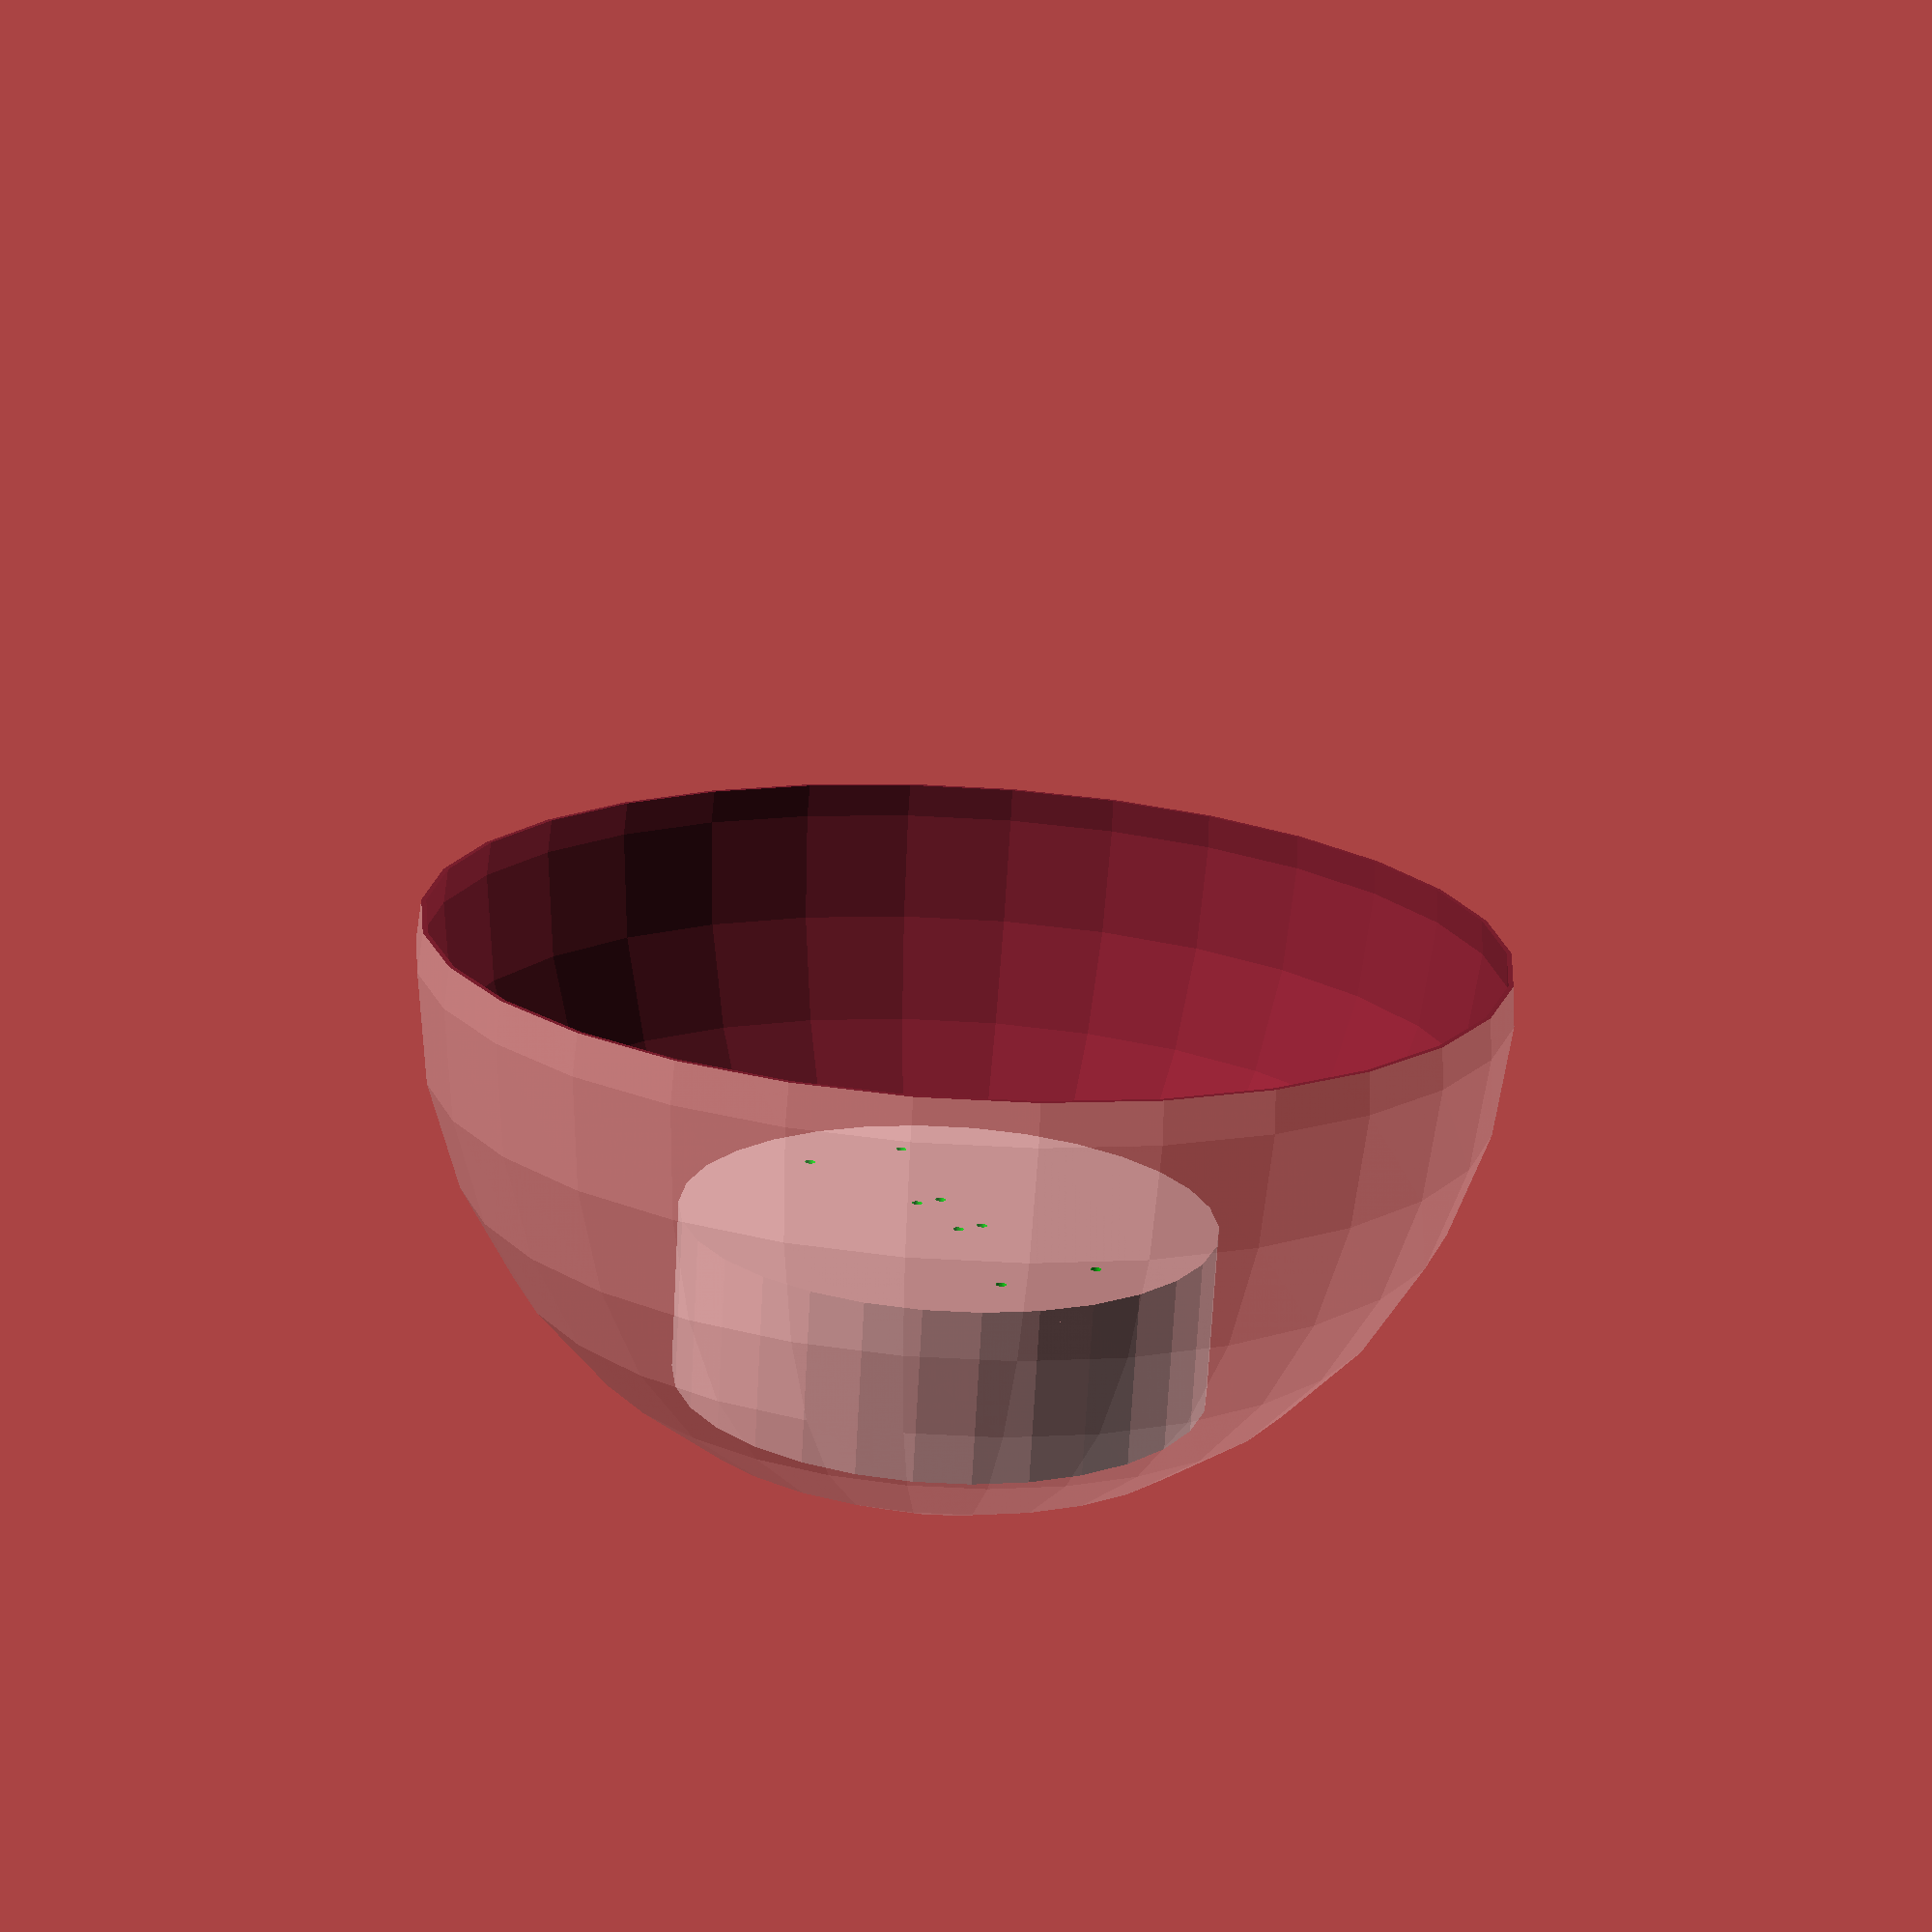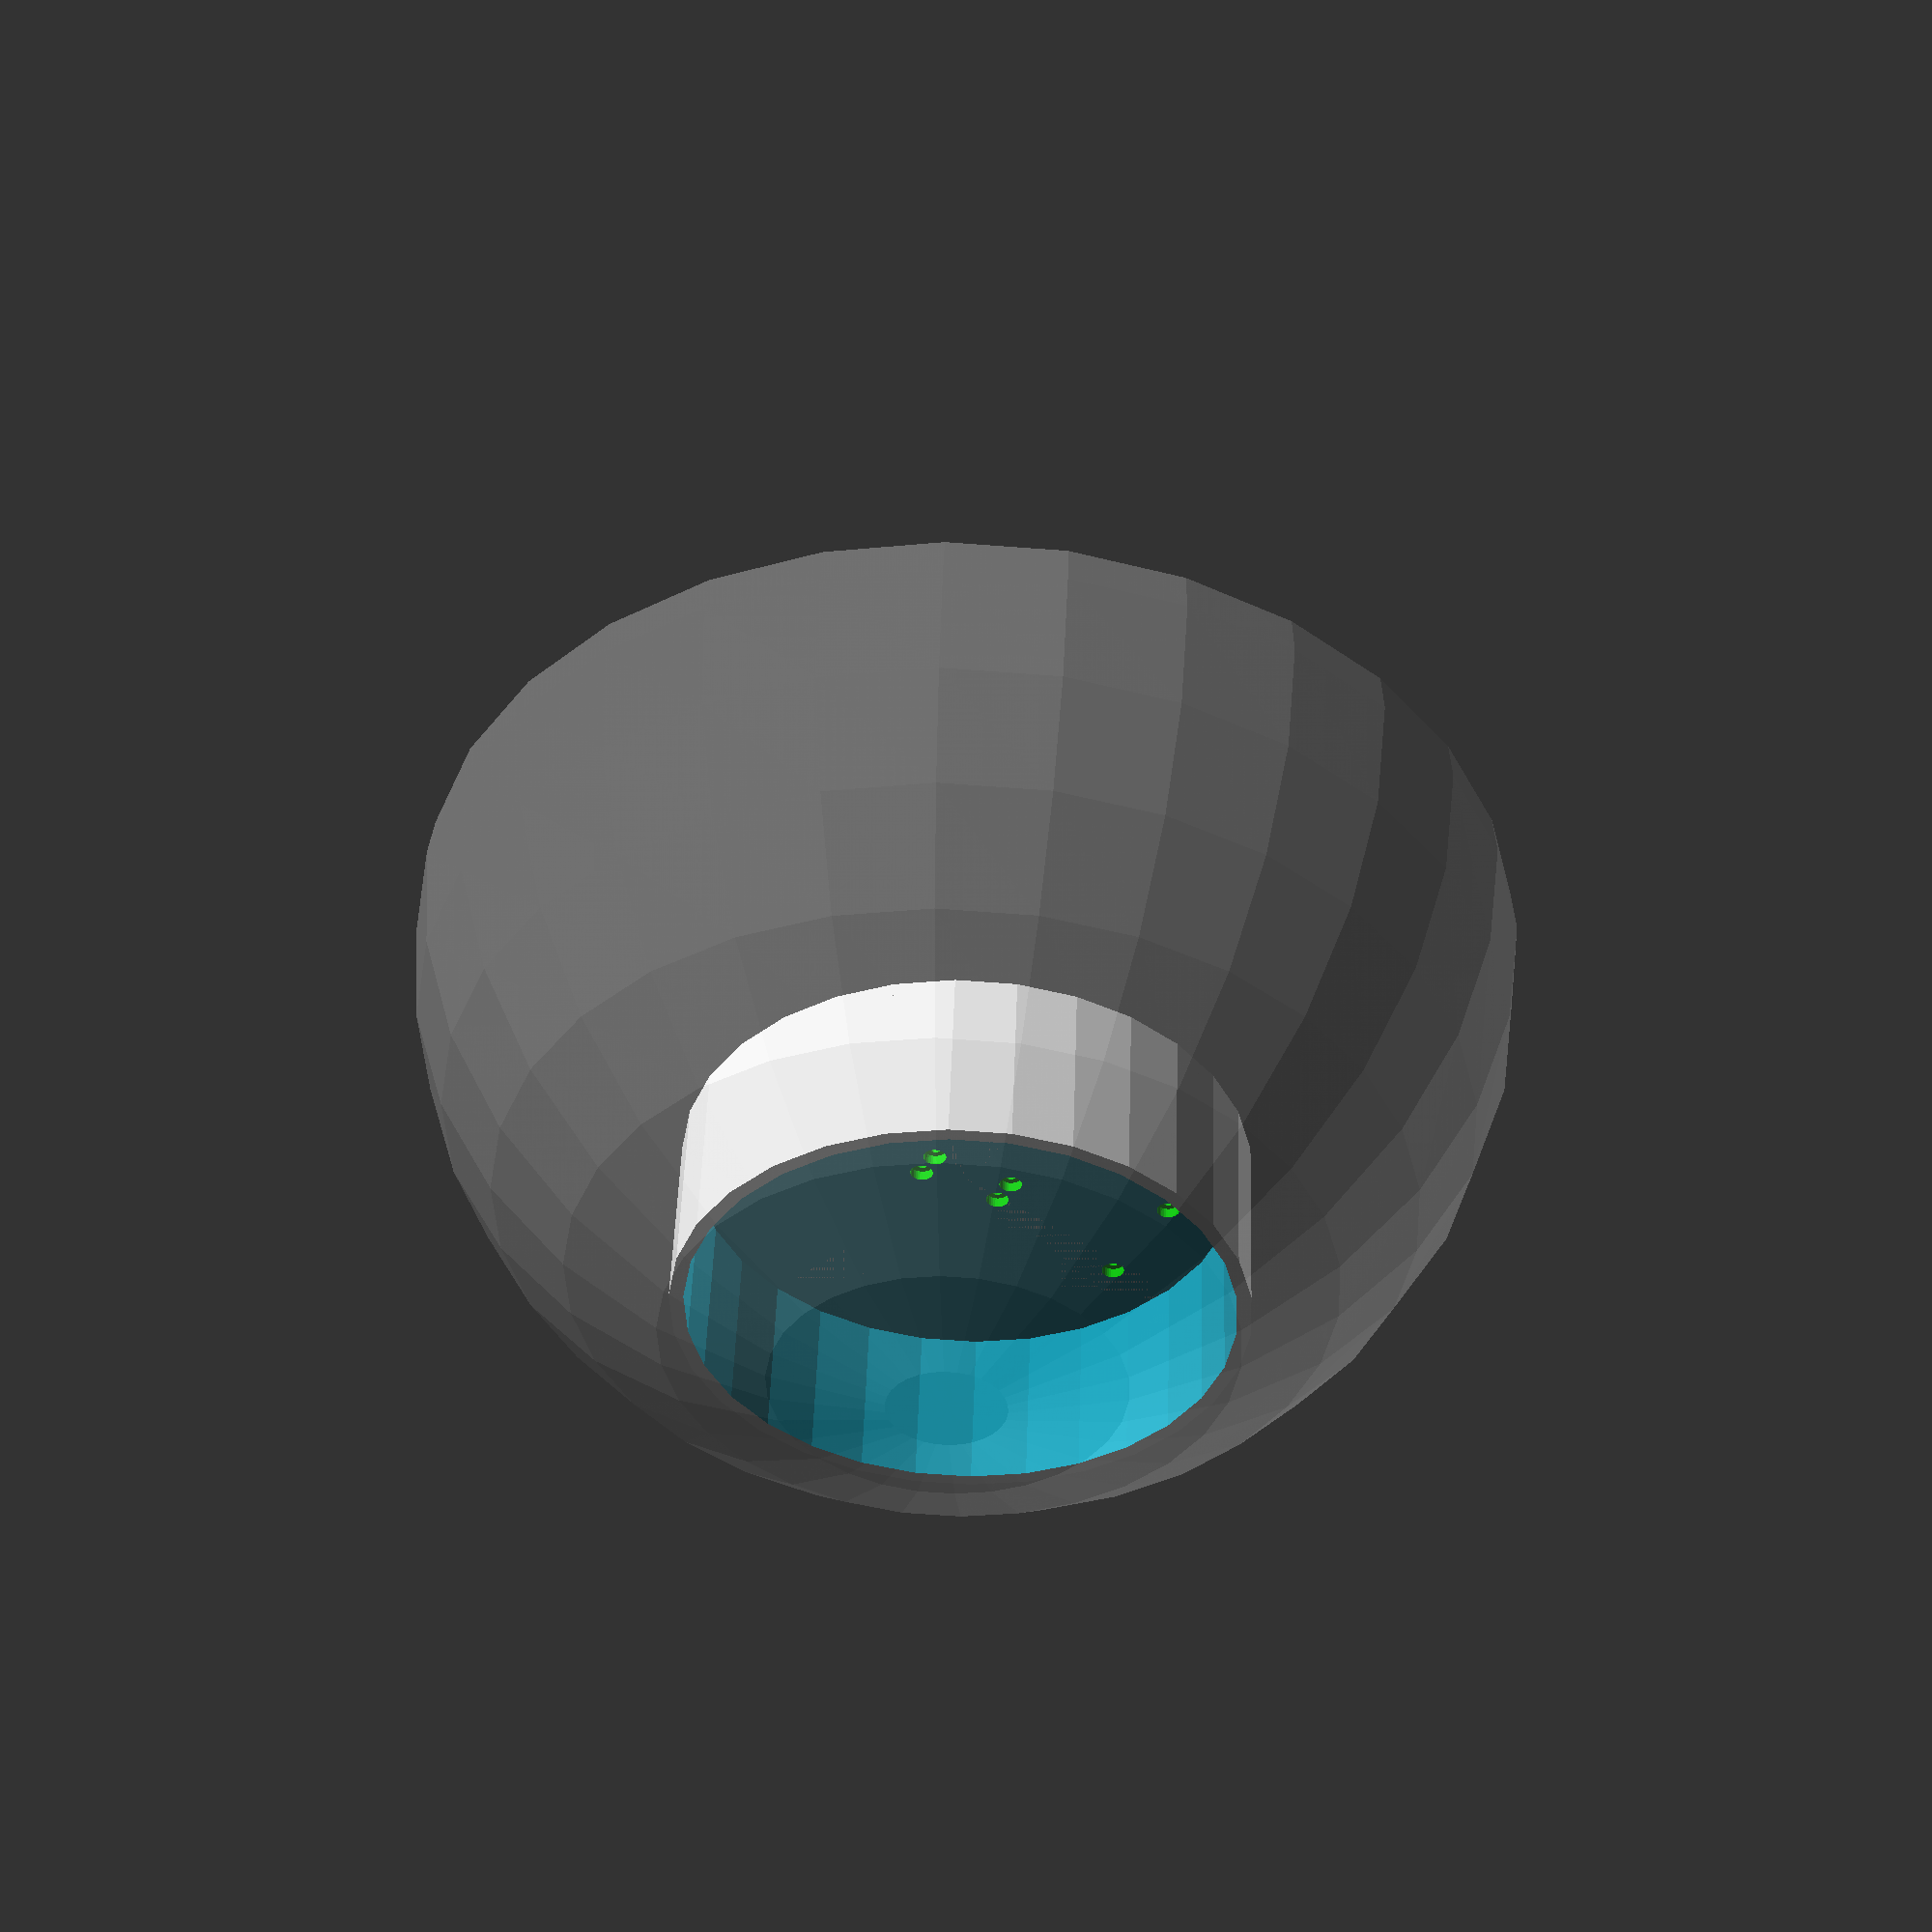
<openscad>
// Physical dimensions
batteryWidth = 110;
batteryHeight = 55;
batteryLength = 160;

computerWidth=70;
computerHeight=40;
computerLength=100;

computerBoxPadding=20;

servoPlateWidth=65;
servoPlateLength=110;
servoPlateHeight=5;

wall=5;
halfWall = wall / 2;

// Hole sizes
boltHole=4;
insertHole=5.2;
sinkWidth=8;
sinkDepth = wall*0.25;
ledBezel=7.7;

// Calculated dimensions
walls=(wall * 2);
boxOuterLength = batteryLength + walls;
boxOuterWidth = batteryWidth + walls;
boxOuterHeight = batteryHeight + wall;
startZ=boxOuterHeight + 50;

// Centre point
midx = boxOuterLength / 2;
midy = boxOuterWidth / 2;

// How many steps in a circle
circSteps = 30;

// The big box to put the battery in
module batteryHolder() {
    zpos=100;
    
  difference()
  {
    union()
    {
      translate([0+wall,0+wall,zpos]) cube([boxOuterLength-walls, boxOuterWidth-walls, wall]); // base
      
      translate([wall,0,zpos]) cube([boxOuterLength-walls, wall, boxOuterHeight]);
      translate([0,wall,zpos]) cube([wall, boxOuterWidth-walls, boxOuterHeight]);
      translate([wall,boxOuterWidth-wall,zpos]) cube([boxOuterLength-walls, wall, boxOuterHeight]);
      translate([boxOuterLength-wall,wall,zpos]) cube([wall, boxOuterWidth-walls, boxOuterHeight]);
      
      translate([wall,wall,zpos]) cylinder(d=walls, h=boxOuterHeight, $fn=circSteps);
      translate([boxOuterLength - wall,wall,zpos]) cylinder(d=walls, h=boxOuterHeight, $fn=circSteps);
      translate([wall,boxOuterWidth-wall,zpos]) cylinder(d=walls, h=boxOuterHeight, $fn=circSteps);
      translate([boxOuterLength - wall,boxOuterWidth-wall,zpos]) cylinder(d=walls, h=boxOuterHeight, $fn=circSteps);
    }
    union()
    {
      // holes to put the brass inserts into
      translate([wall,wall,zpos+boxOuterHeight-walls]) cylinder(d=insertHole, h=boxOuterHeight+0.1, $fn=circSteps);            
      translate([boxOuterLength - wall,wall,zpos+boxOuterHeight-walls]) cylinder(d=insertHole, h=boxOuterHeight+0.1, $fn=circSteps);
      translate([wall,boxOuterWidth-wall,zpos+boxOuterHeight-walls]) cylinder(d=insertHole, h=boxOuterHeight+0.1, $fn=circSteps);            
      translate([boxOuterLength - wall,boxOuterWidth-wall,zpos+boxOuterHeight-walls]) cylinder(d=insertHole, h=boxOuterHeight+0.1, $fn=circSteps);
      
      // Bolt holes in the bottom of the box
      translate([wall+5+5,wall+35,zpos-1]) color([0,1,0]) cylinder(d=4,h=wall+2, $fn=circSteps);
      translate([wall+5+5,wall+75,zpos-1]) color([0,1,0]) cylinder(d=4,h=wall+2, $fn=circSteps);
      translate([wall+servoPlateWidth-5+5,wall+50,zpos-1]) color([0,1,0]) cylinder(d=4,h=wall+2, $fn=circSteps);
      translate([wall+servoPlateWidth-5+5,wall+60,zpos-1]) color([0,1,0]) cylinder(d=4,h=wall+2, $fn=circSteps);
      
      translate([wall+5+90,wall+50,zpos-1]) color([0,1,0]) cylinder(d=4,h=wall+2, $fn=circSteps);
      translate([wall+5+90,wall+60,zpos-1]) color([0,1,0]) cylinder(d=4,h=wall+2, $fn=circSteps);
      translate([wall+servoPlateWidth-5+90,wall+35,zpos-1]) color([0,1,0]) cylinder(d=4,h=wall+2, $fn=circSteps);
      translate([wall+servoPlateWidth-5+90,wall+75,zpos-1]) color([0,1,0]) cylinder(d=4,h=wall+2, $fn=circSteps);
      
      // Bolt holes on the sides - just in case
      translate([wall+5+5,wall+boxOuterWidth+35,zpos+10]) color([0,1,0]) rotate([90,0,0]) cylinder(d=4,h=boxOuterWidth*2, $fn=circSteps);
      translate([wall+5+5,wall+boxOuterWidth+35,zpos+50]) color([0,1,0]) rotate([90,0,0]) cylinder(d=4,h=boxOuterWidth*2, $fn=circSteps);
      
      translate([wall+5+5+55,wall+boxOuterWidth+35,zpos+25]) color([0,1,0]) rotate([90,0,0]) cylinder(d=4,h=boxOuterWidth*2, $fn=circSteps);
      translate([wall+5+5+55,wall+boxOuterWidth+35,zpos+35]) color([0,1,0]) rotate([90,0,0]) cylinder(d=4,h=boxOuterWidth*2, $fn=circSteps);
      
      translate([wall+5+90,wall+boxOuterWidth+35,zpos+25]) color([0,1,0]) rotate([90,0,0]) cylinder(d=4,h=boxOuterWidth*2, $fn=circSteps);
      translate([wall+5+90,wall+boxOuterWidth+35,zpos+35]) color([0,1,0]) rotate([90,0,0]) cylinder(d=4,h=boxOuterWidth*2, $fn=circSteps);
      
      translate([wall+5+145,wall+boxOuterWidth+35,zpos+10]) color([0,1,0]) rotate([90,0,0]) cylinder(d=4,h=boxOuterWidth*2, $fn=circSteps);
      translate([wall+5+145,wall+boxOuterWidth+35,zpos+50]) color([0,1,0]) rotate([90,0,0]) cylinder(d=4,h=boxOuterWidth*2, $fn=circSteps);
      
      // Countersink inside the box
      translate([wall+5+5,wall+35,zpos+sinkDepth]) color([0,1,0]) cylinder(d=sinkWidth,h=wall+2, $fn=circSteps);
      translate([wall+5+5,wall+75,zpos+sinkDepth]) color([0,1,0]) cylinder(d=sinkWidth,h=wall+2, $fn=circSteps);
      translate([wall+servoPlateWidth-5+5,wall+50,zpos+sinkDepth]) color([0,1,0]) cylinder(d=sinkWidth,h=wall+2, $fn=circSteps);
      translate([wall+servoPlateWidth-5+5,wall+60,zpos+sinkDepth]) color([0,1,0]) cylinder(d=sinkWidth,h=wall+2, $fn=circSteps);
      
      translate([wall+5+90,wall+50,zpos+sinkDepth]) color([0,1,0]) cylinder(d=sinkWidth,h=wall+2, $fn=circSteps);
      translate([wall+5+90,wall+60,zpos+sinkDepth]) color([0,1,0]) cylinder(d=sinkWidth,h=wall+2, $fn=circSteps);
      translate([wall+servoPlateWidth-5+90,wall+35,zpos+sinkDepth]) color([0,1,0]) cylinder(d=sinkWidth,h=wall+2, $fn=circSteps);
      translate([wall+servoPlateWidth-5+90,wall+75,zpos+sinkDepth]) color([0,1,0]) cylinder(d=sinkWidth,h=wall+2, $fn=circSteps);
      
      // camera cable
      translate([wall+(boxOuterLength*0.4), (boxOuterWidth/4), zpos-1]) color([1,0,0]) cube([25, 5, wall+2]);
    }
  } 
}

module batteryHolderRound() {
  zpos=130;
  difference() {
    union() 
    {
      translate([midx,midy, zpos]) cylinder(r=100, h=wall, $fn=circSteps);
      translate([midx,midy, zpos+wall]) cylinder(r=100, h=boxOuterHeight, $fn=circSteps);
    }
    union()
    {
       translate([midx,midy, zpos+wall]) cylinder(r=95, h=boxOuterHeight+1, $fn=circSteps);
      // Bolt holes in the bottom of the box
      translate([wall+5+5,wall+35,zpos-1]) color([0,1,0]) cylinder(d=4,h=wall+2, $fn=circSteps);
      translate([wall+5+5,wall+75,zpos-1]) color([0,1,0]) cylinder(d=4,h=wall+2, $fn=circSteps);
      translate([wall+servoPlateWidth-5+5,wall+50,zpos-1]) color([0,1,0]) cylinder(d=4,h=wall+2, $fn=circSteps);
      translate([wall+servoPlateWidth-5+5,wall+60,zpos-1]) color([0,1,0]) cylinder(d=4,h=wall+2, $fn=circSteps);
      
      translate([wall+5+90,wall+50,zpos-1]) color([0,1,0]) cylinder(d=4,h=wall+2, $fn=circSteps);
      translate([wall+5+90,wall+60,zpos-1]) color([0,1,0]) cylinder(d=4,h=wall+2, $fn=circSteps);
      translate([wall+servoPlateWidth-5+90,wall+35,zpos-1]) color([0,1,0]) cylinder(d=4,h=wall+2, $fn=circSteps);
      translate([wall+servoPlateWidth-5+90,wall+75,zpos-1]) color([0,1,0]) cylinder(d=4,h=wall+2, $fn=circSteps);
      
      // Countersink inside the box
      translate([wall+5+5,wall+35,zpos+sinkDepth]) color([0,1,0]) cylinder(d=sinkWidth,h=wall+2, $fn=circSteps);
      translate([wall+5+5,wall+75,zpos+sinkDepth]) color([0,1,0]) cylinder(d=sinkWidth,h=wall+2, $fn=circSteps);
      translate([wall+servoPlateWidth-5+5,wall+50,zpos+sinkDepth]) color([0,1,0]) cylinder(d=sinkWidth,h=wall+2, $fn=circSteps);
      translate([wall+servoPlateWidth-5+5,wall+60,zpos+sinkDepth]) color([0,1,0]) cylinder(d=sinkWidth,h=wall+2, $fn=circSteps);
      
      translate([wall+5+90,wall+50,zpos+sinkDepth]) color([0,1,0]) cylinder(d=sinkWidth,h=wall+2, $fn=circSteps);
      translate([wall+5+90,wall+60,zpos+sinkDepth]) color([0,1,0]) cylinder(d=sinkWidth,h=wall+2, $fn=circSteps);
      translate([wall+servoPlateWidth-5+90,wall+35,zpos+sinkDepth]) color([0,1,0]) cylinder(d=sinkWidth,h=wall+2, $fn=circSteps);
      translate([wall+servoPlateWidth-5+90,wall+75,zpos+sinkDepth]) color([0,1,0]) cylinder(d=sinkWidth,h=wall+2, $fn=circSteps);
    }
  }
}

// The lid which incorporates the upperbox
module lid() {  
  boxOuterLength = batteryLength + walls;
  boxOuterWidth = batteryWidth + walls;
  up=50;
  
  difference()
  {
    union()
    {
      translate([0,0+wall,startZ+up]) cube([boxOuterLength, boxOuterWidth-walls, wall]);
      translate([0+wall,0,startZ+up]) cube([boxOuterLength-walls, boxOuterWidth, wall]);
      
      translate([wall,wall,startZ+up]) cylinder(d=walls, h=wall, $fn=circSteps);
      translate([boxOuterLength - wall,wall,startZ+up]) cylinder(d=walls, h=wall, $fn=circSteps);
      translate([wall,boxOuterWidth-wall,startZ+up]) cylinder(d=walls, h=wall, $fn=circSteps);
      translate([boxOuterLength - wall,boxOuterWidth-wall,startZ+up]) cylinder(d=walls, h=wall, $fn=circSteps);
        
    }
    union()
    {
      // bolt holes
      translate([wall,wall,startZ-1+up]) cylinder(d=boltHole, h=wall+2, $fn=circSteps);  
      translate([boxOuterLength - wall,wall,startZ-1+up]) cylinder(d=boltHole, h=wall+2, $fn=circSteps);
      translate([wall,boxOuterWidth-wall,startZ-1+up]) cylinder(d=boltHole, h=wall+2, $fn=circSteps);            
      translate([boxOuterLength - wall,boxOuterWidth-wall,startZ-1+up]) cylinder(d=boltHole, h=wall+2, $fn=circSteps);
      
      // Counter sink
      translate([wall,wall,startZ+sinkDepth+up]) cylinder(d=sinkWidth, h=wall+2, $fn=circSteps);  
      translate([boxOuterLength - wall,wall,startZ+sinkDepth+up]) cylinder(d=sinkWidth, h=wall+2, $fn=circSteps);
      translate([wall,boxOuterWidth-wall,startZ+sinkDepth+up]) cylinder(d=sinkWidth, h=wall+2, $fn=circSteps);            
      translate([boxOuterLength - wall,boxOuterWidth-wall,startZ+sinkDepth+up]) cylinder(d=sinkWidth, h=wall+2, $fn=circSteps);
      
      // power cable holes
      translate([wall+(boxOuterLength*0.25), (boxOuterWidth/2), startZ+sinkDepth+up-1]) cylinder(d=walls, h=walls*2, $fn=circSteps);
      
      // camera cable
      translate([wall+(boxOuterLength*0.4), (boxOuterWidth/4), startZ+sinkDepth+up-1]) color([1,0,0]) cube([25, 5, wall+2]);
    }
  }
}

// The upper box which holds the computer parts
module upperBox() {
  computerBoxOuterLength = computerLength + walls + computerBoxPadding;
  computerBoxOuterWidth = computerWidth + walls + computerBoxPadding;
  computerBoxOuterHeight = computerHeight + wall;
  offsetX = (boxOuterLength - computerBoxOuterLength) / 2;
  offsetY = (boxOuterWidth - computerBoxOuterWidth) / 2;
  
  up=50;
    
  difference()
  {
    union()
    {
      translate([offsetX+wall,offsetY,startZ+up]) cube([computerBoxOuterLength-walls, wall, computerBoxOuterHeight]);
      translate([offsetX+wall,offsetY+computerBoxOuterWidth-wall,startZ+up]) cube([computerBoxOuterLength-walls, wall, computerBoxOuterHeight]);
      translate([offsetX, offsetY+wall, startZ+up]) cube([wall, computerBoxOuterWidth-walls, computerBoxOuterHeight]);
      translate([offsetX+computerBoxOuterLength-wall, offsetY+wall, startZ+up]) cube([wall, computerBoxOuterWidth-walls, computerBoxOuterHeight]);
      
      translate([offsetX+wall,offsetY+wall,startZ+up])
          cylinder(d=walls, h=computerBoxOuterHeight, $fn=circSteps);
      translate([offsetX+computerBoxOuterLength-wall,offsetY+wall,startZ+up])
          cylinder(d=walls, h=computerBoxOuterHeight, $fn=circSteps); 
      translate([offsetX+wall,offsetY+computerBoxOuterWidth-wall,startZ+up])
          cylinder(d=walls, h=computerBoxOuterHeight, $fn=circSteps); 
      translate([offsetX+computerBoxOuterLength-wall,offsetY+computerBoxOuterWidth-wall,startZ+up])
          cylinder(d=walls, h=computerBoxOuterHeight, $fn=circSteps);
    }
    union()
    {
      // Insert holes for the lid
      translate([offsetX+wall,offsetY+wall,startZ+computerBoxOuterHeight-walls+up])
          cylinder(d=insertHole, h=computerBoxOuterHeight, $fn=circSteps);
      translate([offsetX+computerBoxOuterLength-wall,offsetY+wall,startZ+computerBoxOuterHeight-walls+up])
          cylinder(d=insertHole, h=computerBoxOuterHeight, $fn=circSteps); 
      translate([offsetX+wall,offsetY+computerBoxOuterWidth-wall,startZ+computerBoxOuterHeight-walls+up])
          cylinder(d=insertHole, h=computerBoxOuterHeight, $fn=circSteps); 
      translate([offsetX+computerBoxOuterLength-wall,offsetY+computerBoxOuterWidth-wall,startZ+computerBoxOuterHeight-walls+up])
          cylinder(d=insertHole, h=computerBoxOuterHeight, $fn=circSteps);
      
      // Panel mount aerial connector
      translate([offsetX-1, offsetY+(computerBoxOuterWidth/2), startZ+30+up]) rotate([0,90,0]) cylinder(d=5.5, h=50, $fn=circSteps);
      
      // Panel mount aerial counter sink
      translate([offsetX+2, offsetY+(computerBoxOuterWidth/2), startZ+30+up]) rotate([0,90,0]) cylinder(d=12, h=6, $fn=circSteps);
      
      // hole for wires to Power switch
      translate([offsetX+(computerBoxOuterLength*0.25),offsetY-10,startZ+28+up]) rotate([0,90,90]) cylinder(d=8, h=250, $fn=circSteps); 
    }
  }
}

module computer() {
  offsetX = (boxOuterLength - computerLength) / 2;
  offsetY = (boxOuterWidth - computerWidth) / 2;
  translate([offsetX, offsetY, startZ]) color([1,1,0]) cube([computerLength, computerWidth, computerHeight]);
}

module servoPlate(x, rot) {
  zpos=-20;
  servoPlateRadius=30;
  difference()
  {
    union()
    {
      translate([wall+x,wall,zpos]) color([1,0,0]) cube([servoPlateWidth, servoPlateLength, servoPlateHeight]);
    }
    union()
    {   
      translate([wall+5+x,wall+35,zpos-1]) color([0,1,0]) cylinder(d=4,h=servoPlateHeight+2, $fn=circSteps);
      translate([wall+5+x,wall+75,zpos-1]) color([0,1,0]) cylinder(d=4,h=servoPlateHeight+2, $fn=circSteps);
      translate([wall+servoPlateWidth-5+x,wall+50,zpos-1]) color([0,1,0]) cylinder(d=4,h=servoPlateHeight+2, $fn=circSteps);
      translate([wall+servoPlateWidth-5+x,wall+60,zpos-1]) color([0,1,0]) cylinder(d=4,h=servoPlateHeight+2, $fn=circSteps);
    }
  }
}

module topLid() {
  computerBoxOuterLength = computerLength + walls + computerBoxPadding;
  computerBoxOuterWidth = computerWidth + walls + computerBoxPadding;
  computerBoxOuterHeight = computerHeight + wall;
  offsetX = (boxOuterLength - computerBoxOuterLength) / 2;
  offsetY = (boxOuterWidth - computerBoxOuterWidth) / 2;
  
  font = "Liberation Sans";
  
  posZ = startZ + computerHeight + wall + 50;
  difference()
  {
    union()
    {
      translate([midx, midy, posZ]) cylinder(r=boxOuterLength/2, h=wall, $fn=circSteps);
      translate([offsetX,offsetY+wall,posZ]) cube([computerBoxOuterLength,computerBoxOuterWidth-walls,wall]);
      translate([offsetX+wall,offsetY,posZ]) cube([computerBoxOuterLength-walls,computerBoxOuterWidth,wall]);
      
      translate([offsetX+wall,offsetY+wall,posZ])
          cylinder(d=walls, h=wall, $fn=circSteps);
      translate([offsetX+computerBoxOuterLength-wall,offsetY+wall,posZ])
          cylinder(d=walls, h=wall, $fn=circSteps); 
      translate([offsetX+wall,offsetY+computerBoxOuterWidth-wall,posZ])
          cylinder(d=walls, h=wall, $fn=circSteps); 
      translate([offsetX+computerBoxOuterLength-wall,offsetY+computerBoxOuterWidth-wall,posZ])
          cylinder(d=walls, h=wall, $fn=circSteps);
      
      translate([midx+30, midy-30, posZ-walls]) sphere(d=60);
      translate([midx+30, midy+30, posZ-walls]) sphere(d=60);
    }
    union()
    {
      translate ([midx-50, midy-40, posZ+wall-0.5]) rotate([0,0,90]) {
        linear_extrude(height = 3) {
          text("THORTOISE", font = font, size = 10);
        }
      }
      
      translate ([midx+18, midy-2.5, posZ+wall-0.5]) {
        linear_extrude(height = 3) {
          text("CHARGING", font = font, size = 5);
        }
      }

      translate ([midx-43, midy-12.5, posZ+wall-0.5]) {
        linear_extrude(height = 3) {
          text("POWER LEVEL", font = font, size = 5);
        }
      }
      translate([offsetX+wall,offsetY+wall,posZ-1])
          cylinder(d=boltHole, h=wall+2, $fn=circSteps);
      translate([offsetX+computerBoxOuterLength-wall,offsetY+wall,posZ-1])
          cylinder(d=boltHole, h=wall+2, $fn=circSteps); 
      translate([offsetX+wall,offsetY+computerBoxOuterWidth-wall,posZ-1])
          cylinder(d=boltHole, h=wall+2, $fn=circSteps); 
      translate([offsetX+computerBoxOuterLength-wall,offsetY+computerBoxOuterWidth-wall,posZ-1])
          cylinder(d=boltHole, h=wall+2, $fn=circSteps);
      
      translate([offsetX+wall,offsetY+wall,posZ+3])
          cylinder(d=sinkWidth, h=wall+2, $fn=circSteps);
      translate([offsetX+computerBoxOuterLength-wall,offsetY+wall,posZ+3])
          cylinder(d=sinkWidth, h=wall+2, $fn=circSteps); 
      translate([offsetX+wall,offsetY+computerBoxOuterWidth-wall,posZ+3])
          cylinder(d=sinkWidth, h=wall+2, $fn=circSteps); 
      translate([offsetX+computerBoxOuterLength-wall,offsetY+computerBoxOuterWidth-wall,posZ+3])
          cylinder(d=sinkWidth, h=wall+2, $fn=circSteps);

      // Slice off the bottom
      translate([midx, midy, posZ-50]) cylinder(r=boxOuterLength/2, h=50, $fn=30);

      // Slot for aerial wire
      translate([0, midy-halfWall, posZ-2]) cube([15, wall, wall+4]);

      // Eye insides
      translate([midx+30, midy-30, posZ-walls]) sphere(d=44);
      translate([midx+30, midy+30, posZ-walls]) sphere(d=44);

      // Eye LED holes
      translate([midx+30, midy-30, posZ+wall]) rotate([0,80,0]) cylinder(d=ledBezel, h=50, $fn=circSteps);
      translate([midx+30, midy+30, posZ+wall]) rotate([0,80,0]) cylinder(d=ledBezel, h=50, $fn=circSteps);
      // Countersink the eye LEDs
      translate([midx+47.2, midy-30, posZ+wall+8]) rotate([0,80,0]) cylinder(d=ledBezel*2.5, h=7, $fn=circSteps);
      translate([midx+47.2, midy+30, posZ+wall+8]) rotate([0,80,0]) cylinder(d=ledBezel*2.5, h=7, $fn=circSteps);
      // Charge LED
      translate([midx+10, midy, posZ-1]) cylinder(r=ledBezel/2, h=walls, $fn=circSteps);
      // Power LED 1
      translate([midx-0, midy, posZ-1]) cylinder(r=ledBezel/2, h=walls, $fn=circSteps);
      // Power LED 2
      translate([midx-10, midy, posZ-1]) cylinder(r=ledBezel/2, h=walls, $fn=circSteps);
      // Power LED 3
      translate([midx-20, midy, posZ-1]) cylinder(r=ledBezel/2, h=walls, $fn=circSteps);
      // Power LED 4
      translate([midx-30, midy, posZ-1]) cylinder(r=ledBezel/2, h=walls, $fn=circSteps);
      // Power LED 5
      translate([midx-40, midy, posZ-1]) cylinder(r=ledBezel/2, h=walls, $fn=circSteps);
    }
  }
}

module dome() {
  topZ = startZ + computerHeight + wall + 50;
  difference()
  {
    union()
    {
      translate([midx-halfWall, midy-halfWall, topZ-170]) color(c=[1,1,1],alpha=0.3) sphere(r=200);
    }
    union()
    {
      translate([midx-halfWall, midy-halfWall, topZ-172]) sphere(d=396);
      translate([-180,-180,-180]) cube([500,500,200]);
    }
  }
}

module brace(s) {
  topZ = startZ + computerHeight + wall + 50;
  
  translate([midx-halfWall, midy-halfWall, topZ]) color([0,1,1]) rotate([0,0,r]) cube([200, wall, 40]);
}

// batteryHolder();
batteryHolderRound();
// lid();
// upperBox();
// topLid();
dome();


</openscad>
<views>
elev=253.0 azim=300.8 roll=3.2 proj=p view=wireframe
elev=131.3 azim=207.8 roll=178.1 proj=p view=solid
</views>
